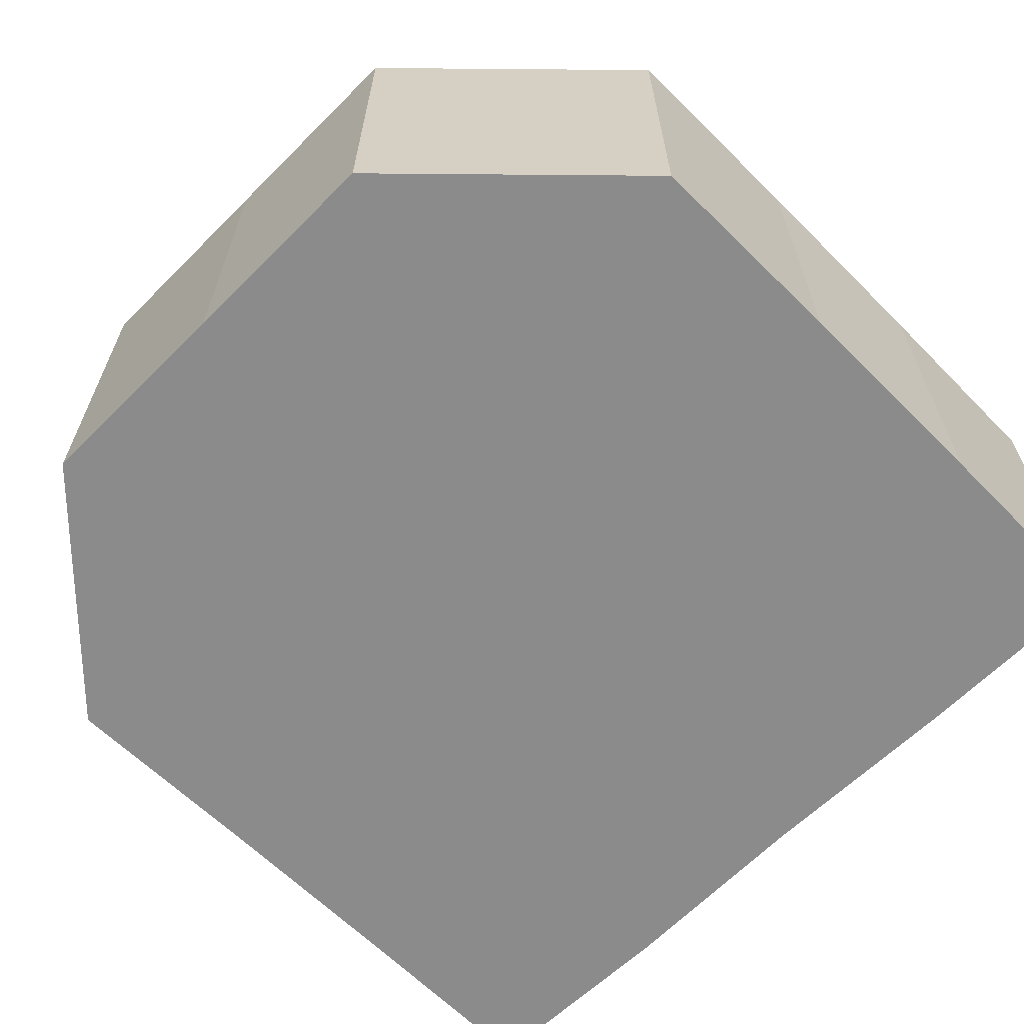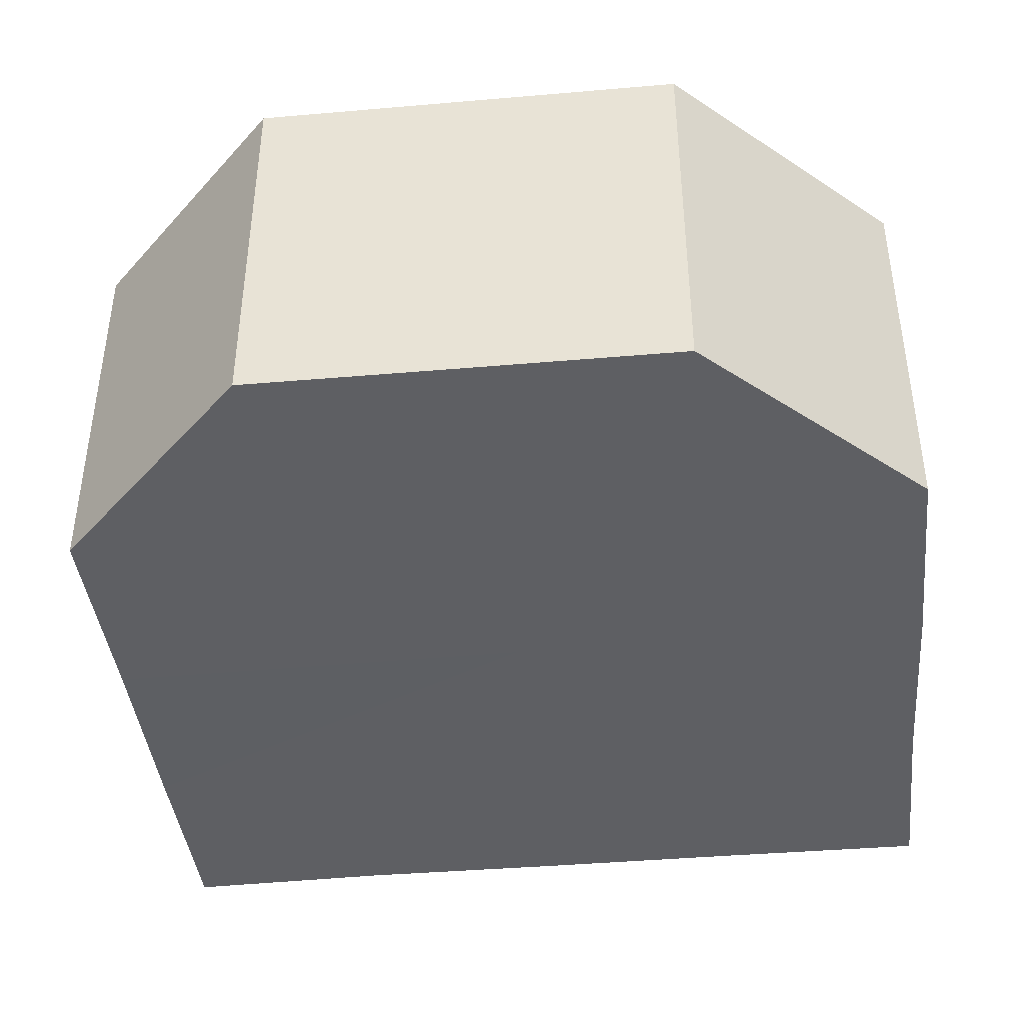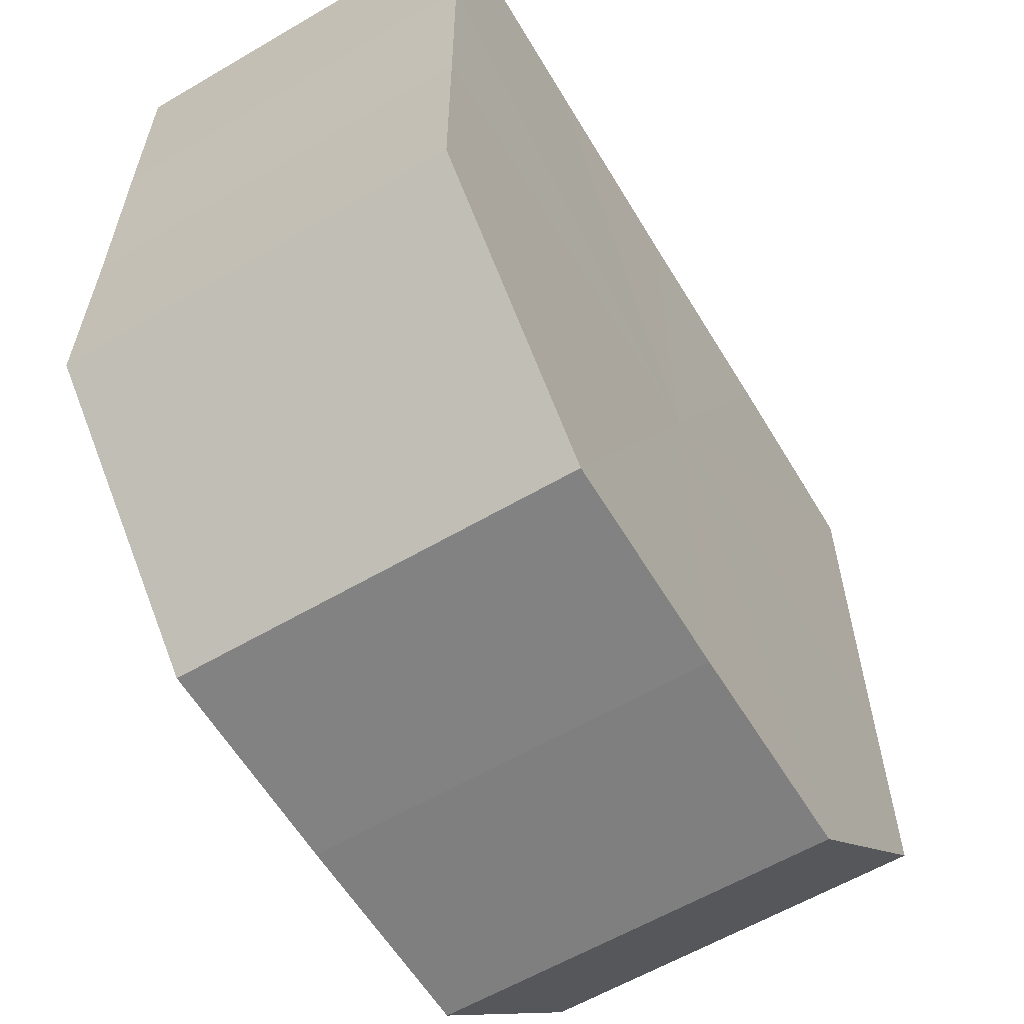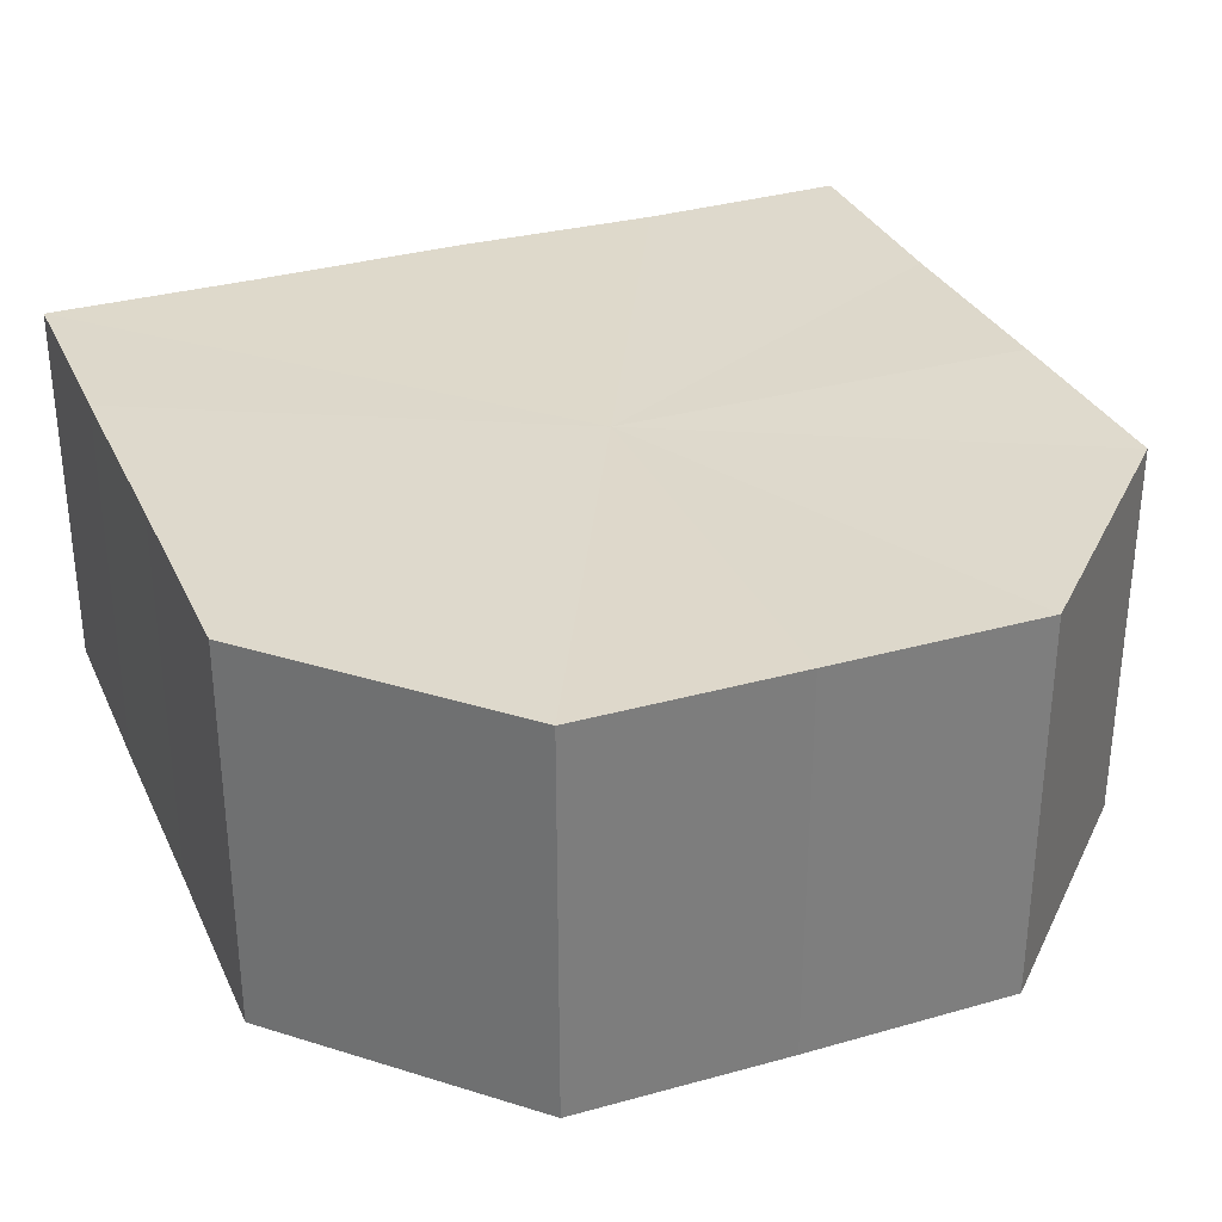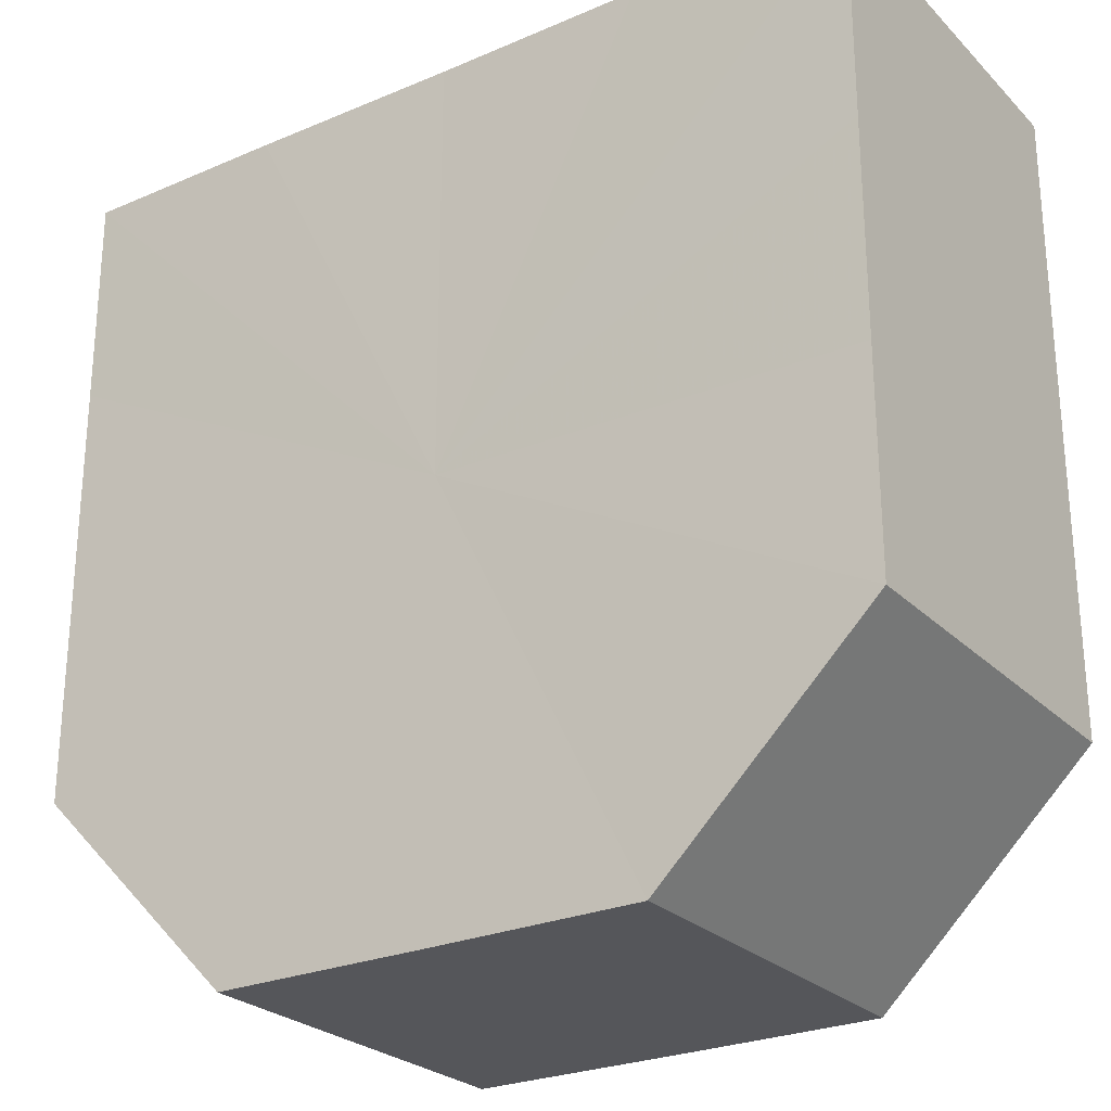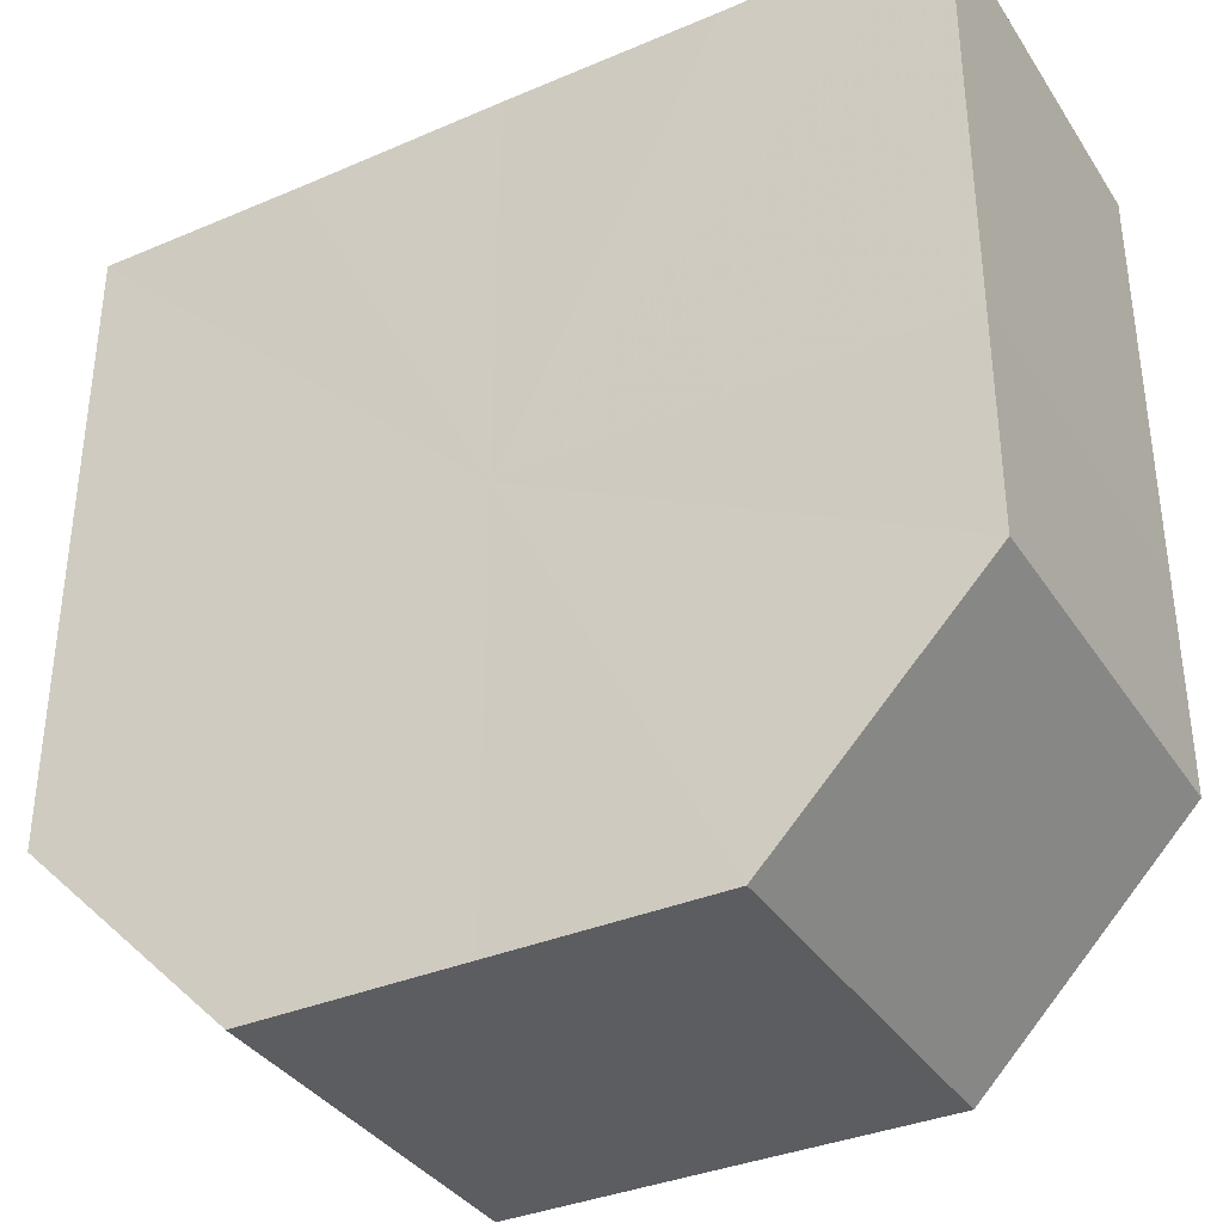
<metadata>
{"format":"obj","ext":"obj","renderer":"f3d","projection":"perspective","resolution":1024,"background":"white","views":[{"elev":-63.9,"azim":45.0,"up":"+Z"},{"elev":-41.2,"azim":6.1,"up":"+Z"},{"elev":-60.3,"azim":-59.1,"up":"+Y"},{"elev":31.8,"azim":-21.7,"up":"+Z"},{"elev":-25.7,"azim":34.0,"up":"+Y"},{"elev":-35.9,"azim":-150.6,"up":"+Y"}]}
</metadata>
<code>
o 7873
v 2174 1863 15.03
v 2174 1863 15.03
v 2174 1863 15.05
v 2174 1863 15.03
v 2174 1863 15.05
v 2174 1863 15.03
v 2174 1863 15.05
v 2174 1863 15.03
v 2174 1863 15.05
v 2174 1863 15.03
v 2174 1863 15.05
v 2174 1863 15.03
v 2174 1863 15.05
v 2174 1863 15.03
v 2174 1863 15.05
v 2174 1863 15.03
v 2174 1863 15.05
v 2174 1863 15.03
v 2174 1863 15.03
v 2174 1863 15.03
v 2174 1863 15.03
v 2174 1863 15.03
v 2174 1863 15.03
v 2174 1863 15.03
v 2174 1863 15.03
v 2174 1863 15.03
v 2174 1863 15.03
v 2174 1863 15.03
v 2174 1863 15.03
v 2174 1863 15.03
v 2174 1863 15.03
v 2174 1863 15.05
v 2174 1863 15.05
v 2174 1863 15.05
v 2174 1863 15.03
v 2174 1863 15.05
v 2174 1863 15.03
v 2174 1863 15.05
v 2174 1863 15.03
v 2174 1863 15.05
v 2174 1863 15.03
v 2174 1863 15.05
v 2174 1863 15.03
v 2174 1863 15.05
v 2174 1863 15.03
v 2174 1863 15.05
v 2174 1863 15.03
v 2174 1863 15.05
v 2174 1863 15.03
v 2174 1863 15.05
v 2174 1863 15.03
v 2174 1863 15.03
v 2174 1863 15.03
v 2174 1863 15.03
v 2174 1863 15.05
v 2174 1863 15.03
v 2174 1863 15.05
v 2174 1863 15.03
v 2174 1863 15.05
v 2174 1863 15.03
v 2174 1863 15.05
v 2174 1863 15.03
v 2174 1863 15.05
v 2174 1863 15.03
v 2174 1863 15.05
v 2174 1863 15.03
v 2174 1863 15.05
v 2174 1863 15.03
v 2174 1863 15.05
v 2174 1863 15.03
v 2174 1863 15.05
v 2174 1863 15.05
v 2174 1863 15.05
v 2174 1863 15.05
v 2174 1863 15.05
v 2174 1863 15.05
v 2174 1863 15.05
v 2174 1863 15.05
v 2174 1863 15.05
v 2174 1863 15.05
v 2174 1863 15.05
v 2174 1863 15.05
v 2174 1863 15.05
v 2174 1863 15.05
v 2174 1863 15.05
v 2174 1863 15.05
f 1 2 3
f 2 4 5
f 6 1 7
f 8 6 9
f 9 10 11
f 11 12 13
f 13 14 15
f 15 16 17
f 18 16 19
f 18 20 16
f 18 19 21
f 18 22 20
f 18 21 23
f 18 24 22
f 18 25 24
f 18 26 25
f 18 27 26
f 18 28 27
f 18 29 28
f 18 30 29
f 18 23 31
f 18 31 30
f 32 31 33
f 34 35 32
f 36 37 34
f 38 39 36
f 40 41 38
f 42 43 40
f 44 45 42
f 46 47 44
f 48 49 46
f 50 51 48
f 52 53 50
f 53 54 55
f 54 56 57
f 56 58 59
f 58 60 61
f 60 62 63
f 62 64 65
f 64 66 67
f 66 68 69
f 68 70 71
f 72 73 74
f 72 75 73
f 72 74 76
f 72 77 75
f 72 76 78
f 72 79 77
f 72 78 80
f 72 81 79
f 72 80 82
f 72 83 81
f 72 82 84
f 72 85 83
f 72 84 86
f 72 86 85

</code>
